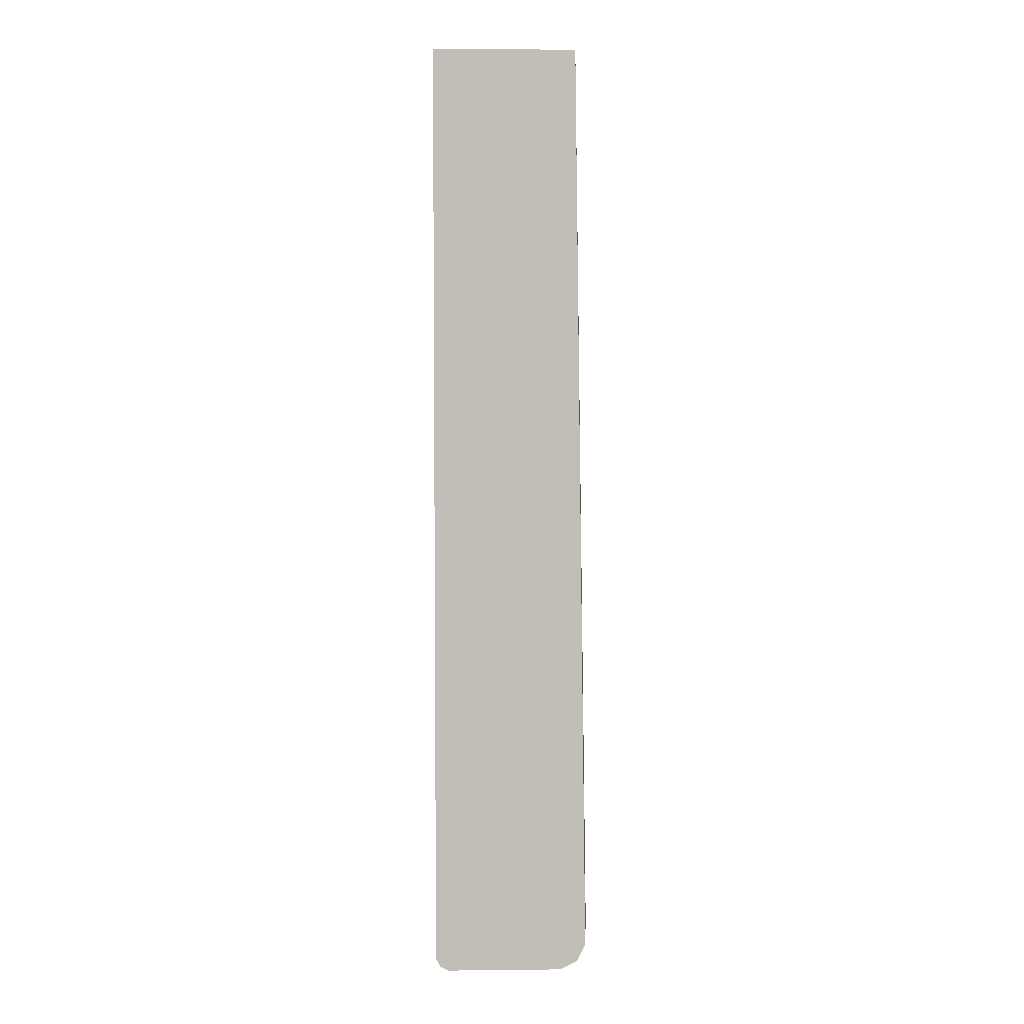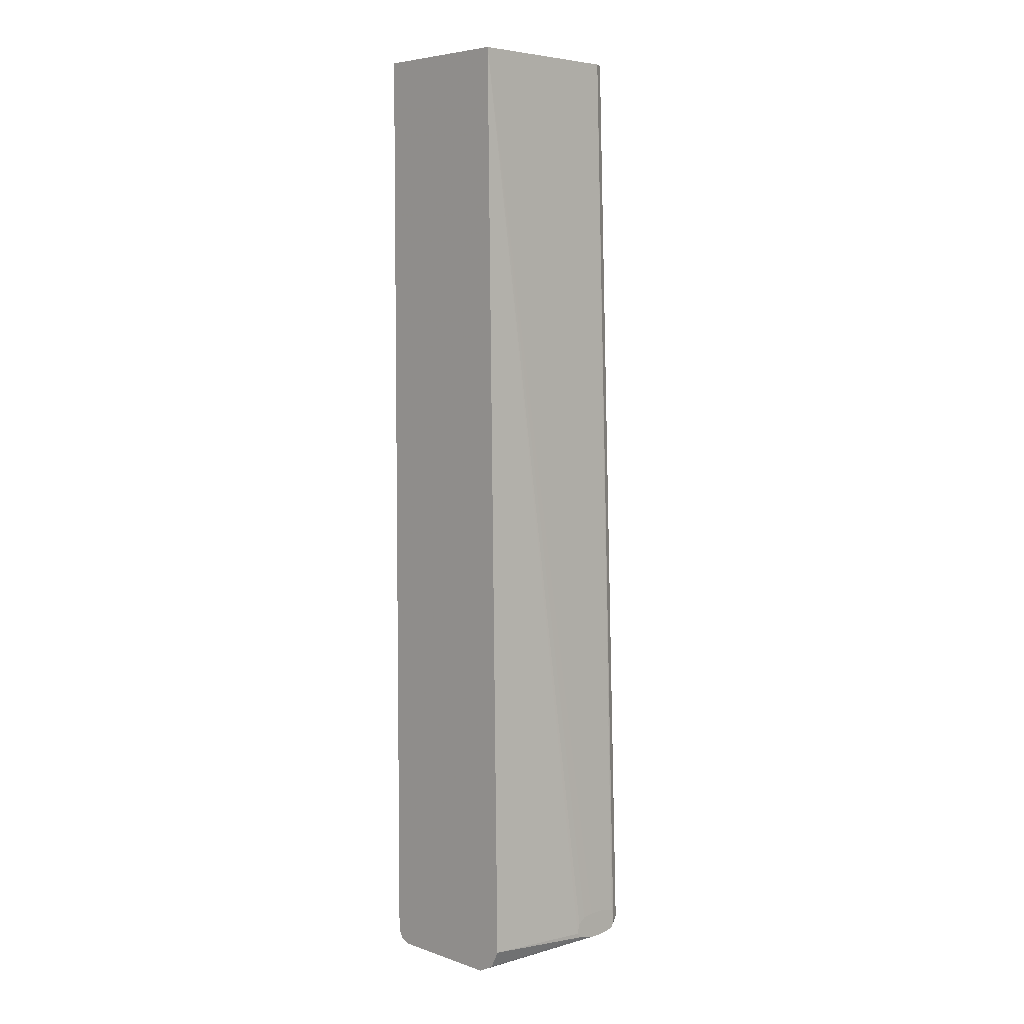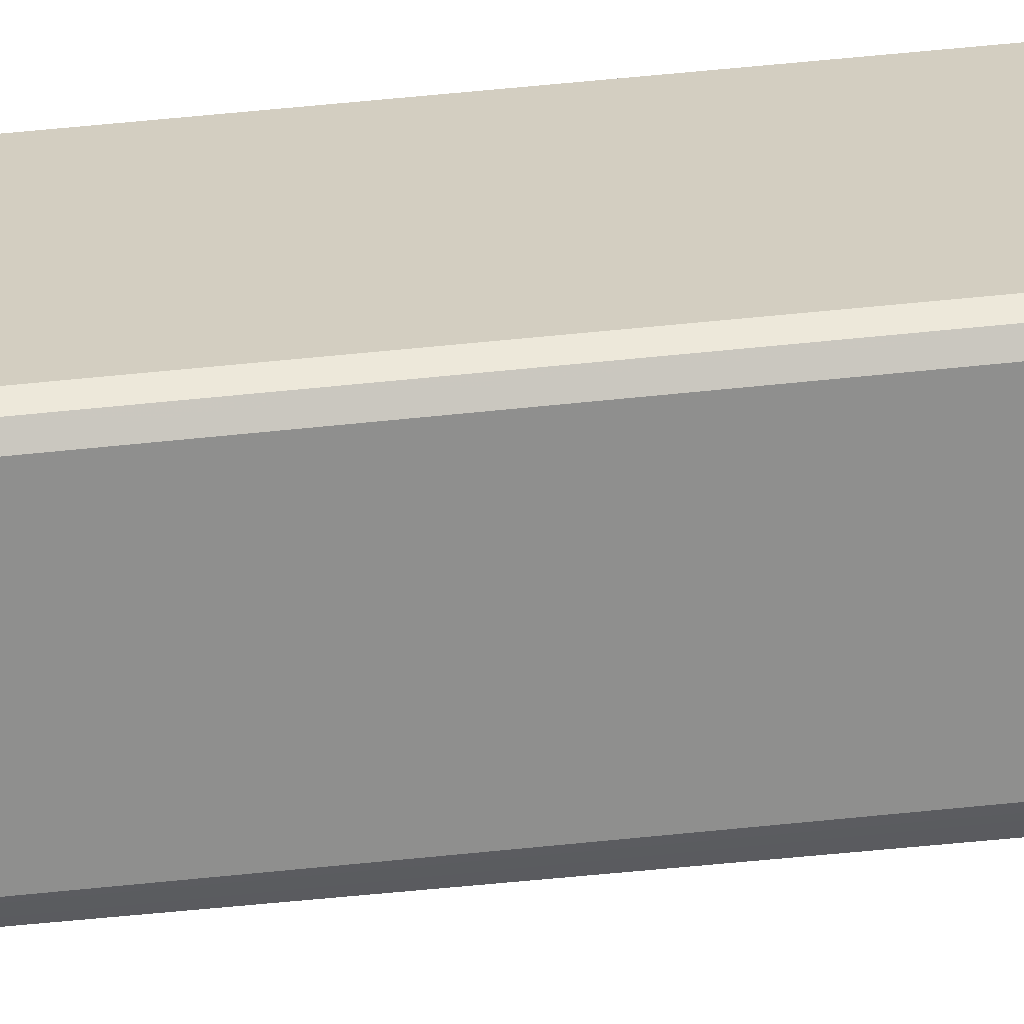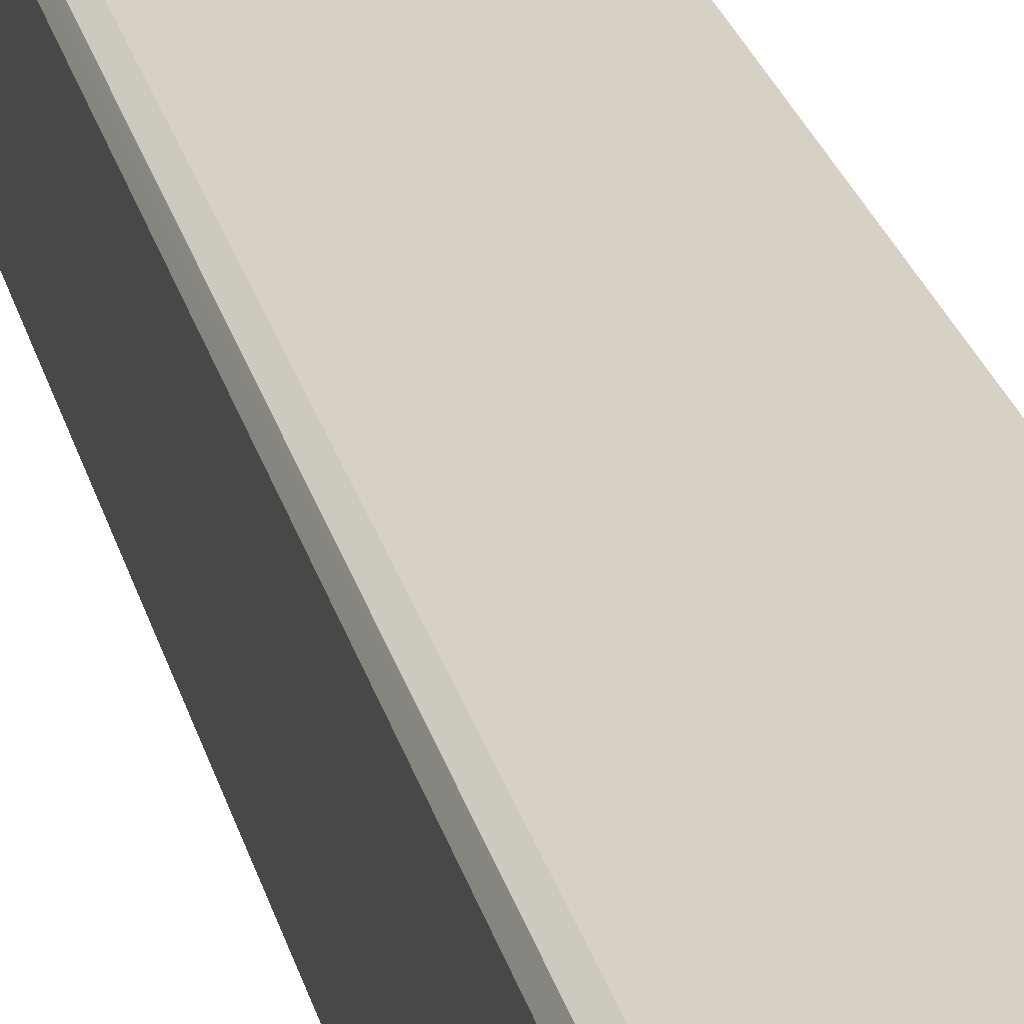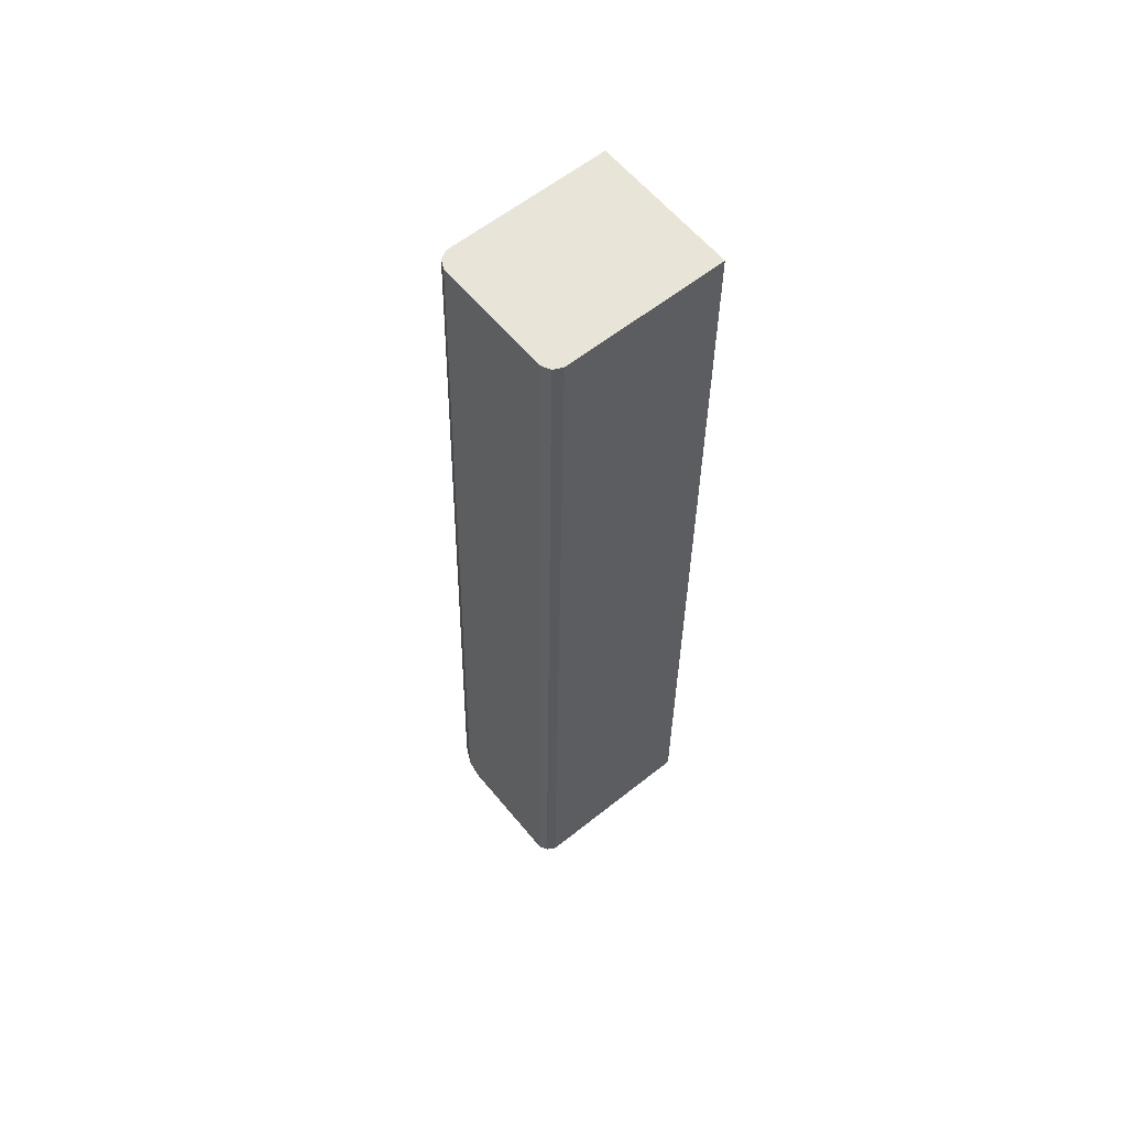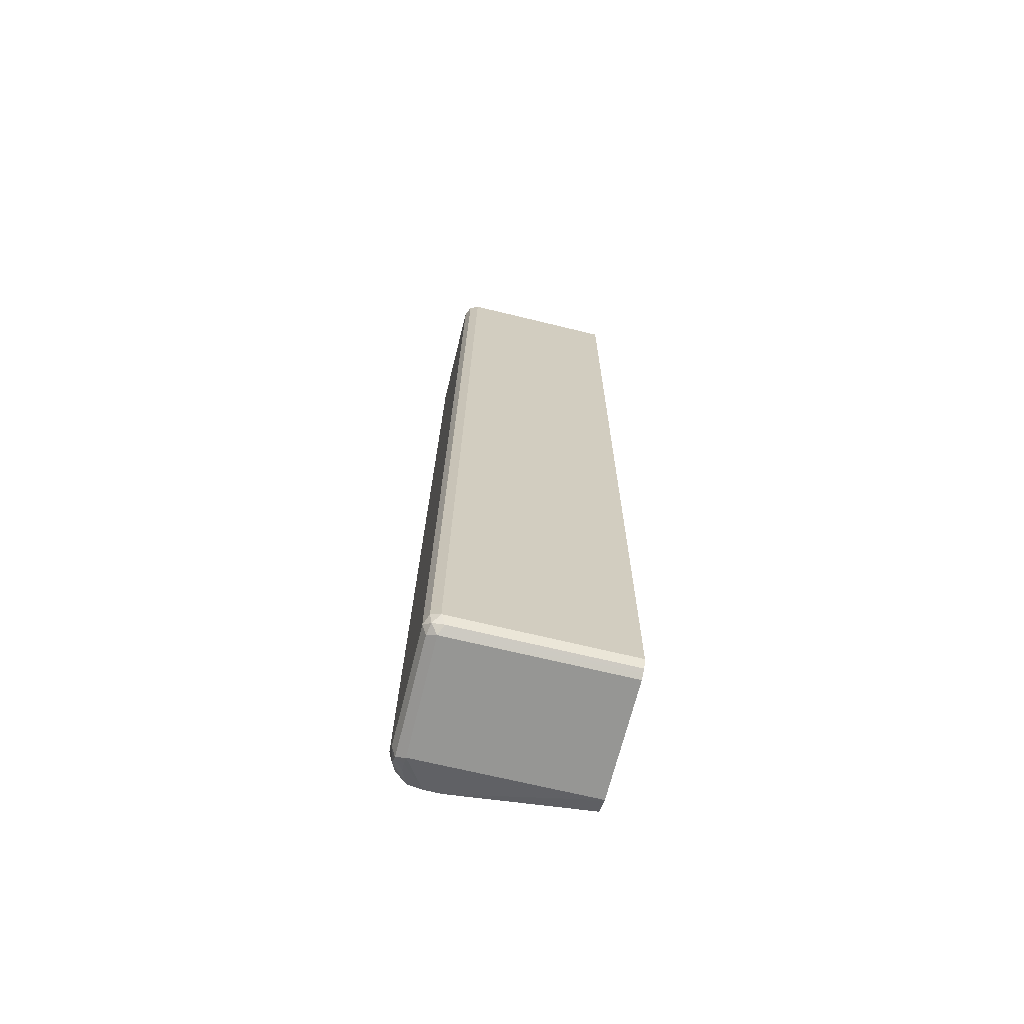
<metadata>
{"format":"obj","ext":"obj","renderer":"f3d","projection":"perspective","resolution":1024,"background":"white","views":[{"elev":4.4,"azim":-91.9,"up":"+Z"},{"elev":5.5,"azim":-44.1,"up":"+Z"},{"elev":25.0,"azim":76.4,"up":"+Y"},{"elev":26.7,"azim":165.3,"up":"+Y"},{"elev":60.0,"azim":140.8,"up":"+Z"},{"elev":-67.7,"azim":166.2,"up":"+Z"}]}
</metadata>
<code>
v 0.08135 -0.01695 0.5052
v 0.2884 -0.01695 0.5052
v 0.08135 0.1697 0.5052
v 0.08135 -0.03391 -0.6956
v 0.2262 -0.04532 -0.7011
v 0.2296 -0.04532 -0.6876
v 0.2398 -0.04532 -0.6808
v 0.2545 -0.04532 -0.6785
v 0.2908 -0.01575 0.5052
v 0.277 -0.04532 -0.6785
v 0.2898 -0.04532 -0.6814
v 0.2961 -0.04532 -0.6829
v 0.2975 -0.04532 -0.6857
v 0.2997 -0.04532 -0.6956
v 0.2884 0.1697 0.5052
v 0.08135 0.1697 -0.7125
v 0.08135 -0.02377 -0.7159
v 0.2319 -0.04532 -0.7075
v 0.2997 -0.01129 0.5052
v 0.298 -0.04532 -0.7045
v 0.311 -0.03958 -0.6956
v 0.2997 0.164 0.5052
v 0.3167 0.164 -0.6899
v 0.3054 0.1697 -0.6956
v 0.3054 0.1697 -0.7125
v 0.08135 0.164 -0.7239
v 0.08135 -0.02261 -0.7182
v 0.2545 -0.04532 -0.7125
v 0.3009 -0.008894 0.5052
v 0.3181 -0.02543 -0.6871
v 0.2961 -0.04532 -0.7083
v 0.3054 -0.03604 -0.7083
v 0.3181 -0.01908 -0.7125
v 0.3167 -0.02827 -0.6956
v 0.3036 0.1563 0.5052
v 0.3223 0.1527 -0.6956
v 0.3167 0.164 -0.7068
v 0.3054 0.1527 0.5052
v 0.3139 0.1612 -0.7209
v 0.2997 0.164 -0.7239
v 0.08135 0.1596 -0.726
v 0.08135 -0.01129 -0.7239
v 0.08135 -0.002307 -0.7283
v 0.08135 7.36e-06 -0.7294
v 0.277 -0.04532 -0.7125
v 0.3054 7.36e-06 0.5052
v 0.3223 -0.01695 -0.6956
v 0.3054 -0.02261 -0.7182
v 0.3139 -0.01272 -0.7209
v 0.3223 7.36e-06 -0.7125
v 0.3167 -0.005653 -0.7239
v 0.3223 0.1527 -0.7125
v 0.3167 0.147 -0.7239
v 0.3054 0.1527 -0.7294
v 0.08135 0.1527 -0.7294
v 0.3054 7.36e-06 -0.7294
v 0.3054 -0.01129 -0.7239
f 25 39 40
f 26 40 41
f 27 42 28
f 28 42 43
f 28 43 44
f 30 34 47
f 28 56 45
f 29 30 46
f 30 47 46
f 25 37 39
f 28 44 56
f 23 38 36
f 20 31 21
f 23 25 24
f 23 37 25
f 23 52 37
f 23 36 52
f 22 35 23
f 21 34 30
f 21 33 34
f 21 32 33
f 21 31 32
f 31 45 48
f 19 30 29
f 23 35 38
f 31 48 49
f 51 57 56
f 31 33 32
f 19 21 30
f 51 54 53
f 51 56 54
f 50 53 52
f 50 51 53
f 48 51 49
f 48 57 51
f 45 57 48
f 45 56 57
f 44 54 56
f 44 55 54
f 41 54 55
f 40 54 41
f 39 52 53
f 39 54 40
f 39 53 54
f 37 52 39
f 36 46 47
f 36 38 46
f 36 50 52
f 36 47 50
f 33 51 50
f 33 49 51
f 33 47 34
f 33 50 47
f 31 49 33
f 18 27 28
f 2 12 13
f 16 40 26
f 1 8 10
f 1 7 8
f 1 6 7
f 1 5 6
f 1 4 5
f 1 17 4
f 1 27 17
f 1 42 27
f 1 43 42
f 1 44 43
f 1 55 44
f 1 10 2
f 1 41 55
f 1 16 26
f 1 3 16
f 1 15 3
f 1 22 15
f 1 35 22
f 1 38 35
f 1 46 38
f 1 29 46
f 1 19 29
f 1 2 9
f 17 27 18
f 1 26 41
f 2 10 11
f 1 9 19
f 15 23 24
f 16 25 40
f 15 22 23
f 14 21 19
f 14 20 21
f 9 14 19
f 5 7 6
f 2 11 12
f 5 10 8
f 5 11 10
f 5 12 11
f 5 13 12
f 5 14 13
f 5 8 7
f 5 31 20
f 5 45 31
f 5 28 45
f 5 18 28
f 4 18 5
f 4 17 18
f 3 25 16
f 3 24 25
f 3 15 24
f 2 14 9
f 5 20 14
f 2 13 14

</code>
